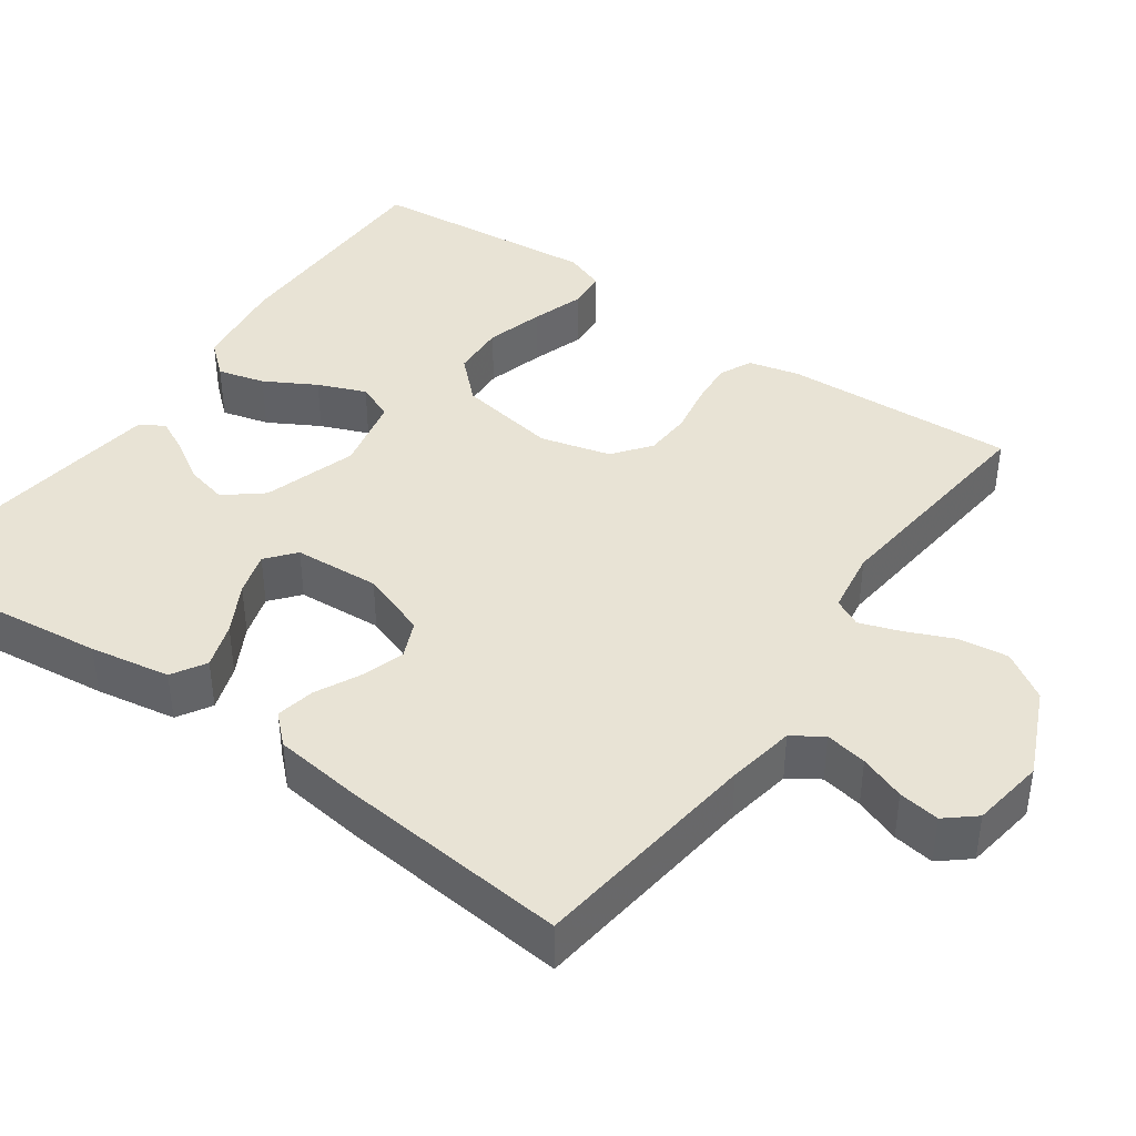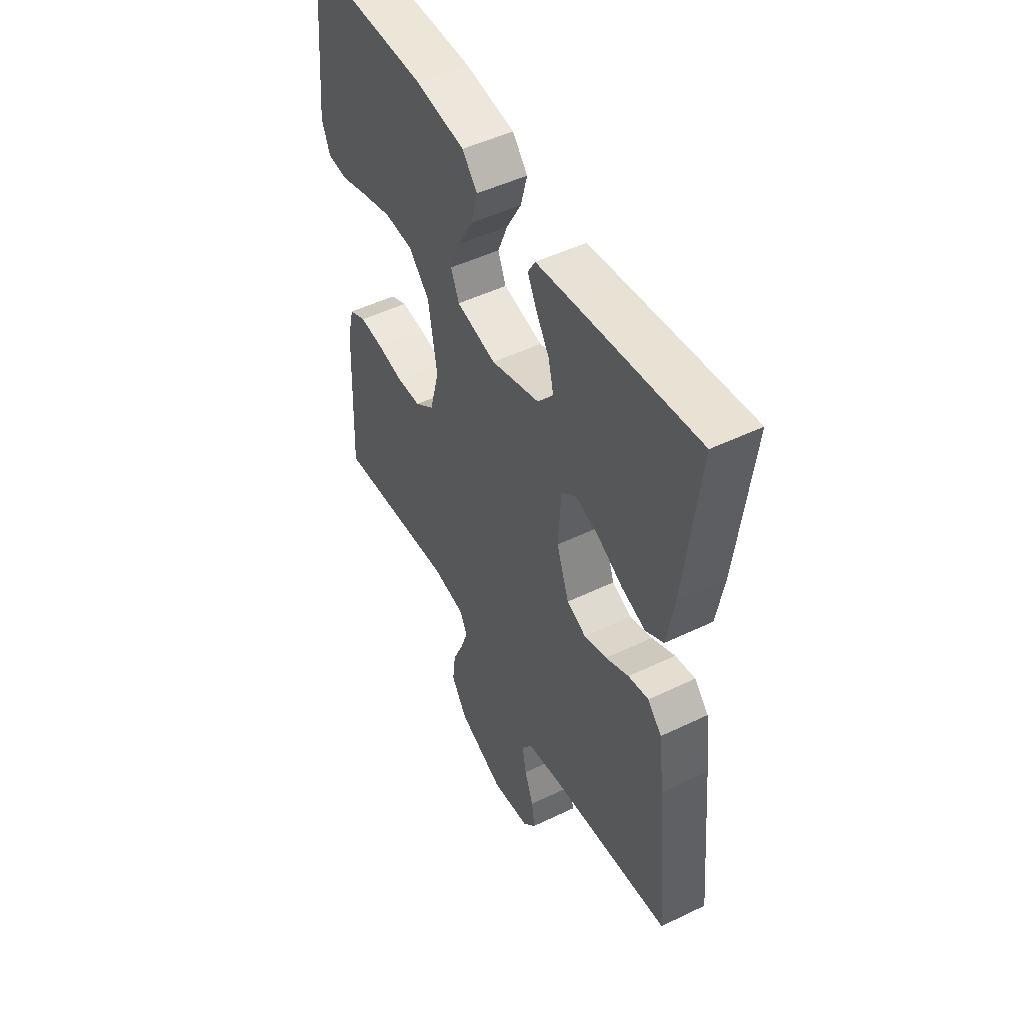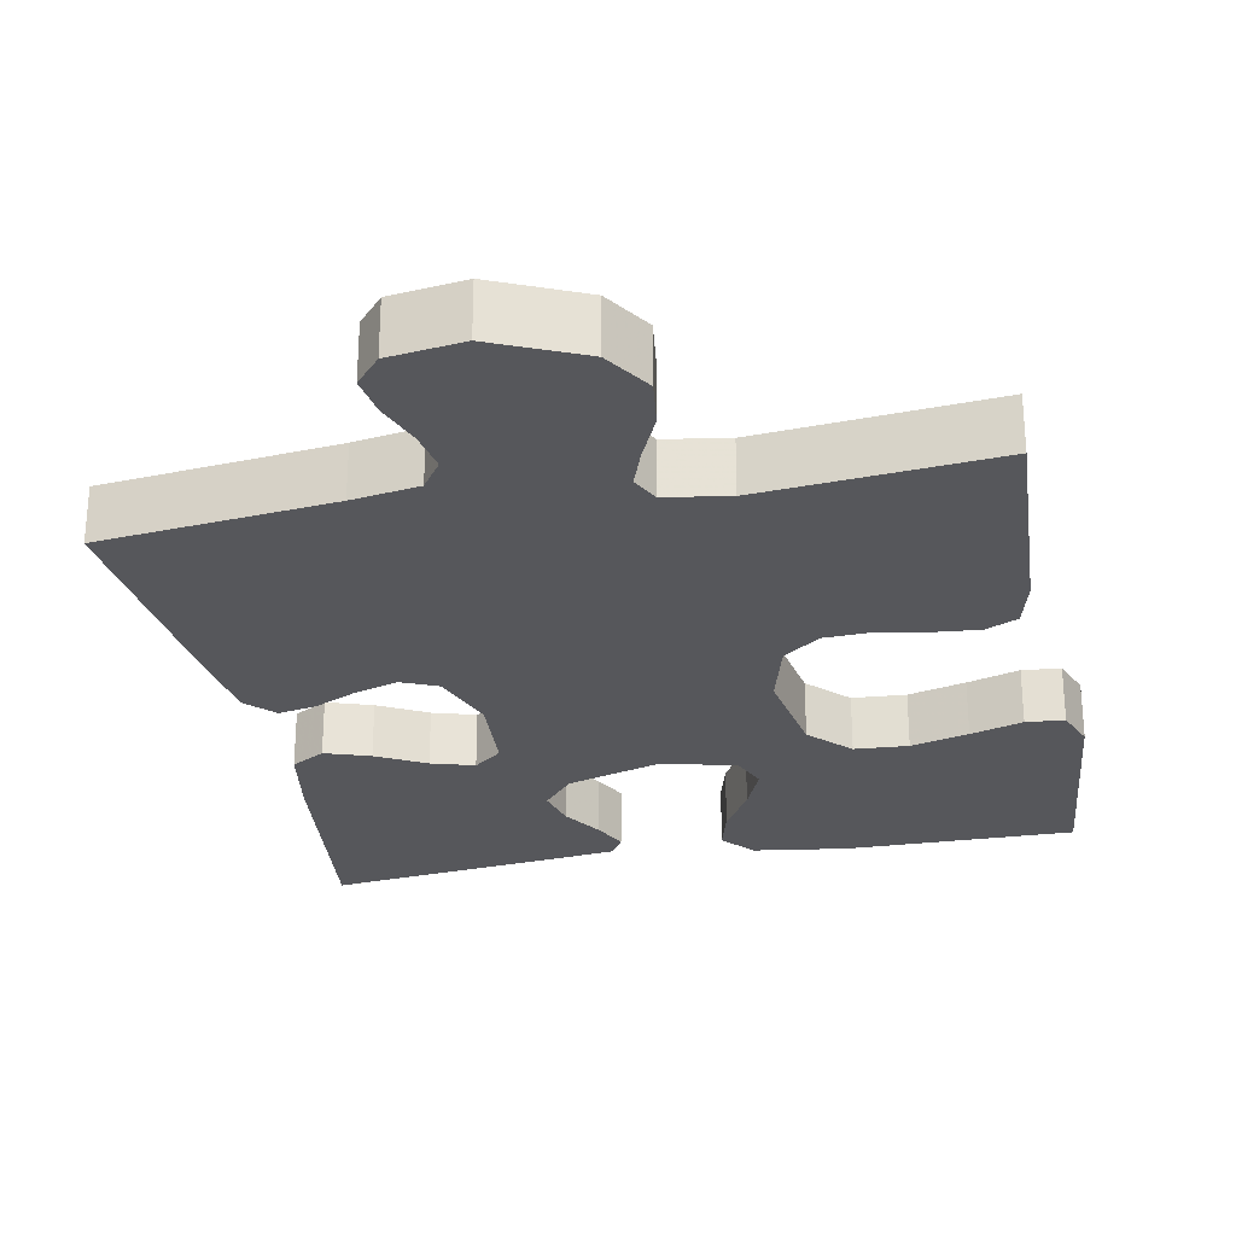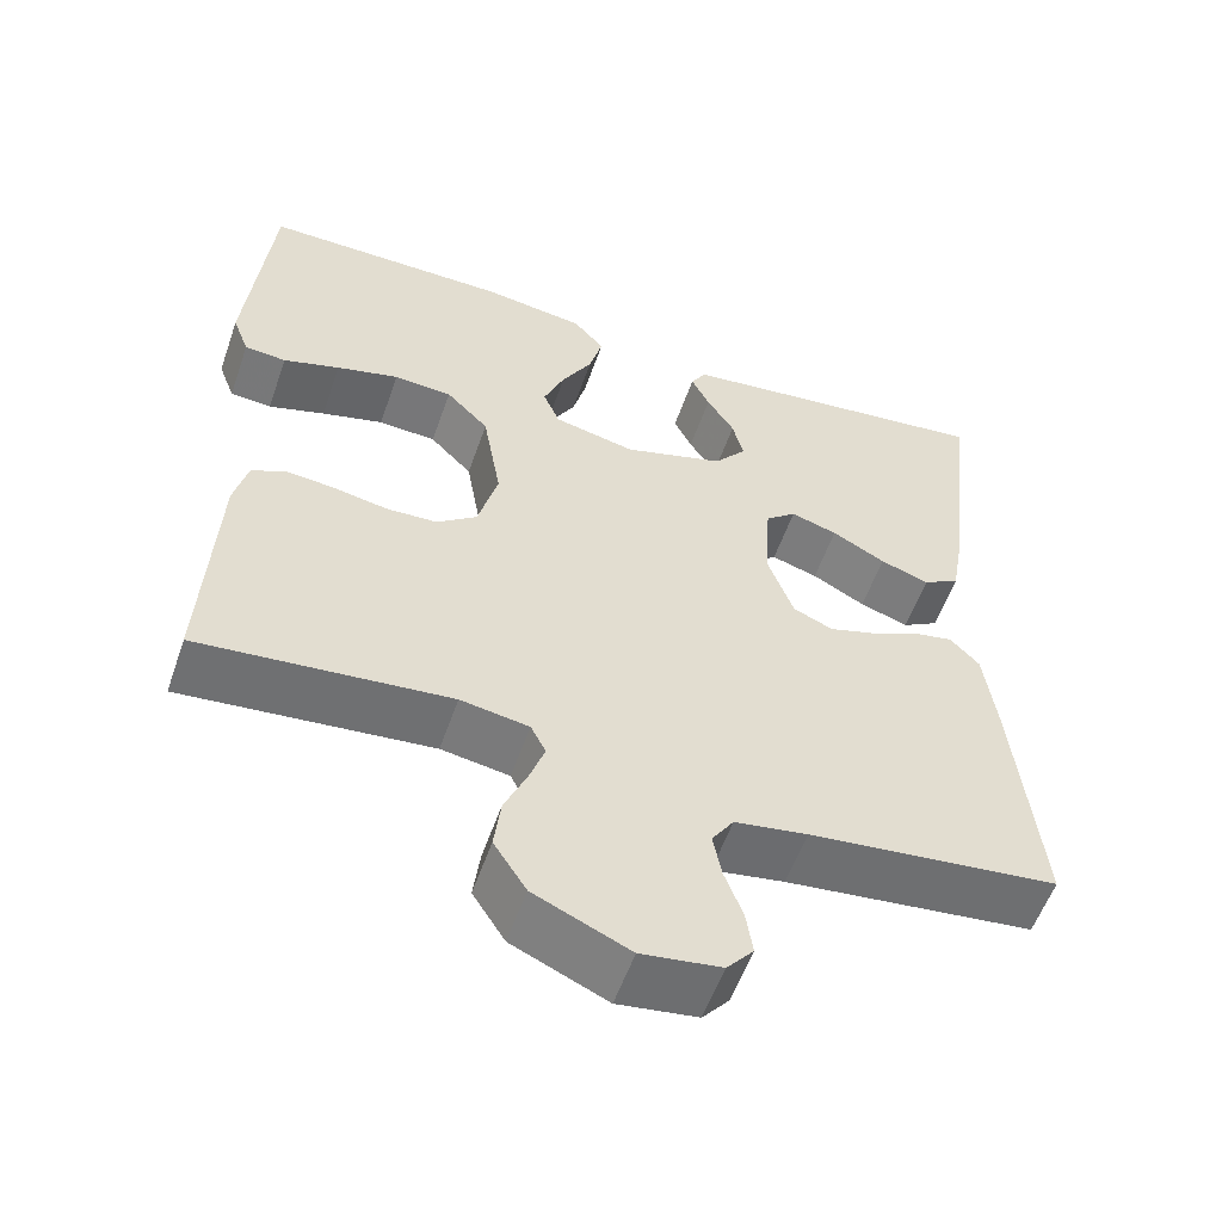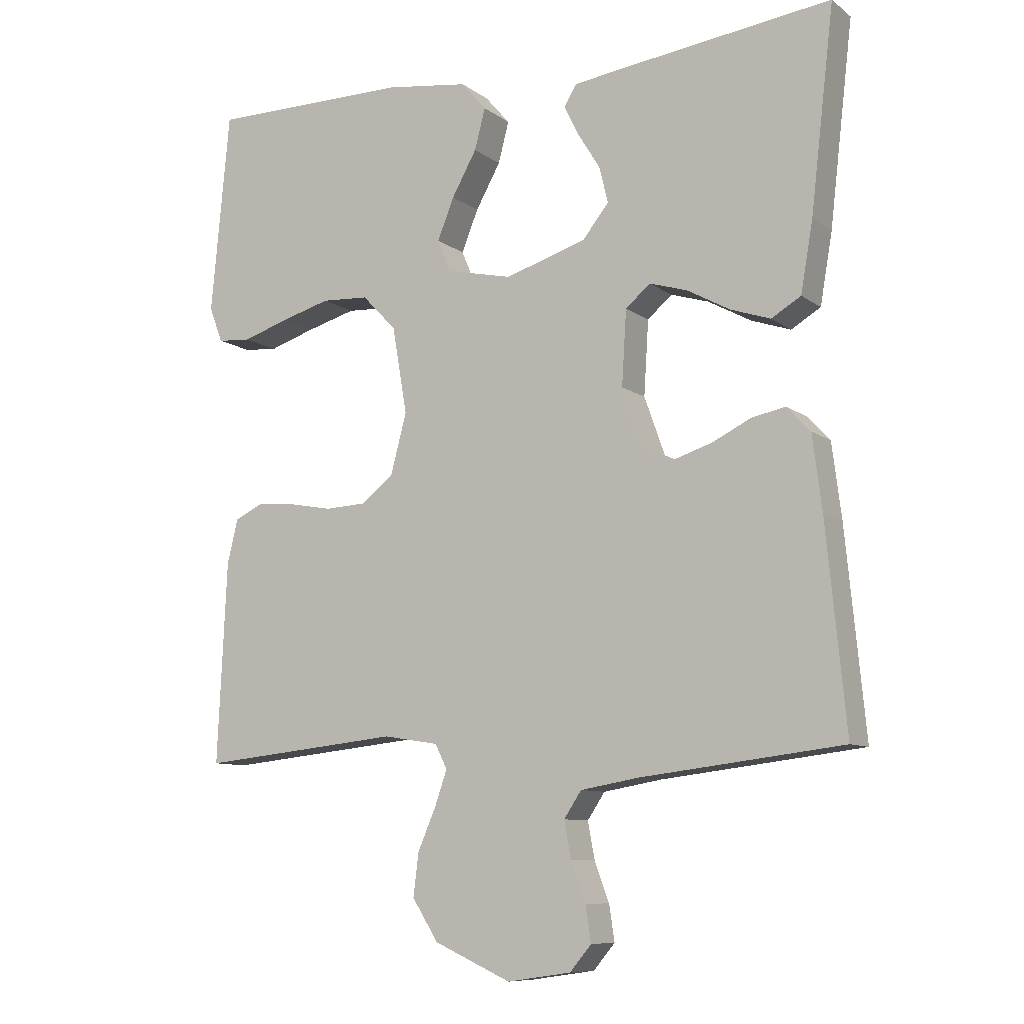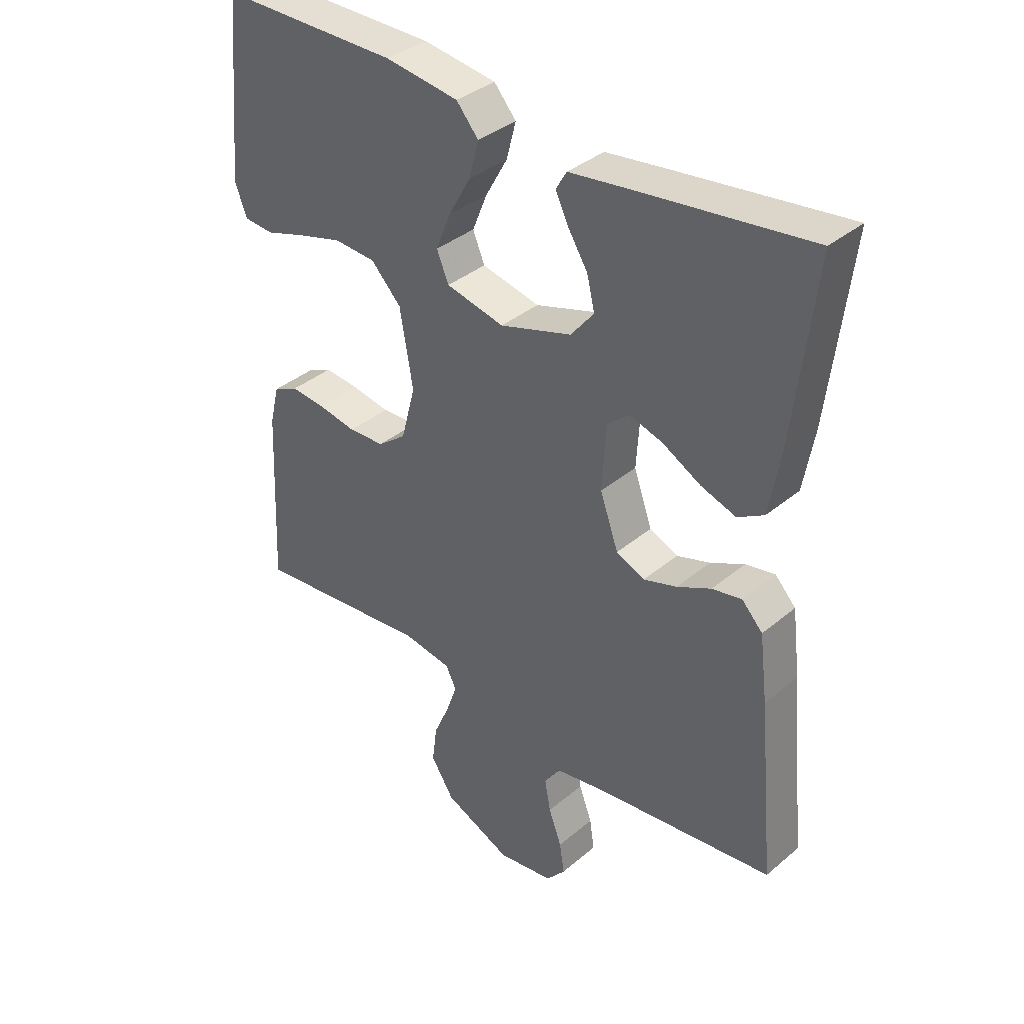
<metadata>
{"format":"obj","ext":"obj","renderer":"f3d","projection":"perspective","resolution":1024,"background":"white","views":[{"elev":41.0,"azim":125.3,"up":"+Y"},{"elev":49.5,"azim":62.0,"up":"+Z"},{"elev":-27.2,"azim":-169.1,"up":"+Y"},{"elev":-56.5,"azim":-19.2,"up":"+Z"},{"elev":-9.2,"azim":29.3,"up":"+Z"},{"elev":36.9,"azim":42.9,"up":"+Z"}]}
</metadata>
<code>
v 0.5 0.07 -0.5
v 0.2 0.07 -0.536
v 0.113 0.07 -0.551
v 0.087 0.07 -0.59
v 0.097 0.07 -0.644
v 0.119 0.07 -0.703
v 0.127 0.07 -0.756
v 0.095 0.07 -0.794
v 0 0.07 -0.808
v -0.114 0.07 -0.757
v -0.153 0.07 -0.696
v -0.145 0.07 -0.632
v -0.118 0.07 -0.57
v -0.1 0.07 -0.518
v -0.118 0.07 -0.482
v -0.2 0.07 -0.469
v -0.5 0.07 -0.5
v -0.486 0.07 -0.2
v -0.47 0.07 -0.134
v -0.428 0.07 -0.114
v -0.37 0.07 -0.119
v -0.305 0.07 -0.131
v -0.244 0.07 -0.128
v -0.196 0.07 -0.091
v -0.172 0.07 0
v -0.194 0.07 0.129
v -0.245 0.07 0.182
v -0.315 0.07 0.186
v -0.39 0.07 0.165
v -0.458 0.07 0.143
v -0.508 0.07 0.147
v -0.528 0.07 0.2
v -0.5 0.07 0.5
v -0.2 0.07 0.5
v -0.077 0.07 0.483
v -0.04 0.07 0.44
v -0.056 0.07 0.379
v -0.093 0.07 0.313
v -0.118 0.07 0.251
v -0.098 0.07 0.203
v 0 0.07 0.181
v 0.121 0.07 0.219
v 0.16 0.07 0.267
v 0.147 0.07 0.321
v 0.114 0.07 0.374
v 0.092 0.07 0.419
v 0.11 0.07 0.45
v 0.2 0.07 0.462
v 0.5 0.07 0.5
v 0.465 0.07 0.2
v 0.447 0.07 0.096
v 0.403 0.07 0.07
v 0.344 0.07 0.09
v 0.28 0.07 0.125
v 0.224 0.07 0.142
v 0.187 0.07 0.111
v 0.18 0.07 0
v 0.211 0.07 -0.087
v 0.259 0.07 -0.108
v 0.315 0.07 -0.09
v 0.372 0.07 -0.062
v 0.422 0.07 -0.052
v 0.457 0.07 -0.089
v 0.471 0.07 -0.2
v 0.5 0 -0.5
v 0.2 0 -0.536
v 0.113 0 -0.551
v 0.087 0 -0.59
v 0.097 0 -0.644
v 0.119 0 -0.703
v 0.127 0 -0.756
v 0.095 0 -0.794
v 0 0 -0.808
v -0.114 0 -0.757
v -0.153 0 -0.696
v -0.145 0 -0.632
v -0.118 0 -0.57
v -0.1 0 -0.518
v -0.118 0 -0.482
v -0.2 0 -0.469
v -0.5 0 -0.5
v -0.486 0 -0.2
v -0.47 0 -0.134
v -0.428 0 -0.114
v -0.37 0 -0.119
v -0.305 0 -0.131
v -0.244 0 -0.128
v -0.196 0 -0.091
v -0.172 0 0
v -0.194 0 0.129
v -0.245 0 0.182
v -0.315 0 0.186
v -0.39 0 0.165
v -0.458 0 0.143
v -0.508 0 0.147
v -0.528 0 0.2
v -0.5 0 0.5
v -0.2 0 0.5
v -0.077 0 0.483
v -0.04 0 0.44
v -0.056 0 0.379
v -0.093 0 0.313
v -0.118 0 0.251
v -0.098 0 0.203
v 0 0 0.181
v 0.121 0 0.219
v 0.16 0 0.267
v 0.147 0 0.321
v 0.114 0 0.374
v 0.092 0 0.419
v 0.11 0 0.45
v 0.2 0 0.462
v 0.5 0 0.5
v 0.465 0 0.2
v 0.447 0 0.096
v 0.403 0 0.07
v 0.344 0 0.09
v 0.28 0 0.125
v 0.224 0 0.142
v 0.187 0 0.111
v 0.18 0 0
v 0.211 0 -0.087
v 0.259 0 -0.108
v 0.315 0 -0.09
v 0.372 0 -0.062
v 0.422 0 -0.052
v 0.457 0 -0.089
v 0.471 0 -0.2
f 64 1 2
f 63 64 2
f 62 63 2
f 61 62 2
f 60 61 2
f 59 60 2 3
f 58 59 3 4
f 57 58 4
f 56 57 4
f 52 53 54
f 51 52 54
f 50 51 54
f 49 50 54
f 48 49 54
f 47 48 54
f 46 47 54
f 45 46 54
f 44 45 54
f 43 44 54 55
f 42 43 55 56
f 36 37 38
f 35 36 38
f 34 35 38
f 33 34 38
f 32 33 38
f 31 32 38
f 30 31 38
f 29 30 38
f 28 29 38 39
f 27 28 39 40
f 20 21 22
f 19 20 22
f 18 19 22
f 17 18 22
f 16 17 22
f 15 16 22 23
f 14 15 23 24
f 11 12 13
f 10 11 13
f 9 10 13
f 8 9 13
f 7 8 13
f 6 7 13
f 5 6 13
f 4 5 13 14
f 14 24 25
f 4 14 25
f 56 4 25
f 42 56 25
f 41 42 25
f 41 25 26
f 26 27 40 41
f 66 65 128
f 66 128 127
f 66 127 126
f 66 126 125
f 66 125 124
f 67 66 124 123
f 68 67 123 122
f 68 122 121
f 68 121 120
f 118 117 116
f 118 116 115
f 118 115 114
f 118 114 113
f 118 113 112
f 118 112 111
f 118 111 110
f 118 110 109
f 118 109 108
f 119 118 108 107
f 120 119 107 106
f 102 101 100
f 102 100 99
f 102 99 98
f 102 98 97
f 102 97 96
f 102 96 95
f 102 95 94
f 102 94 93
f 103 102 93 92
f 104 103 92 91
f 86 85 84
f 86 84 83
f 86 83 82
f 86 82 81
f 86 81 80
f 87 86 80 79
f 88 87 79 78
f 77 76 75
f 77 75 74
f 77 74 73
f 77 73 72
f 77 72 71
f 77 71 70
f 77 70 69
f 78 77 69 68
f 89 88 78
f 89 78 68
f 89 68 120
f 89 120 106
f 89 106 105
f 90 89 105
f 105 104 91 90
f 1 65 66 2
f 2 66 67 3
f 3 67 68 4
f 4 68 69 5
f 5 69 70 6
f 6 70 71 7
f 7 71 72 8
f 8 72 73 9
f 9 73 74 10
f 10 74 75 11
f 11 75 76 12
f 12 76 77 13
f 13 77 78 14
f 14 78 79 15
f 15 79 80 16
f 16 80 81 17
f 17 81 82 18
f 18 82 83 19
f 19 83 84 20
f 20 84 85 21
f 21 85 86 22
f 22 86 87 23
f 23 87 88 24
f 24 88 89 25
f 25 89 90 26
f 26 90 91 27
f 27 91 92 28
f 28 92 93 29
f 29 93 94 30
f 30 94 95 31
f 31 95 96 32
f 32 96 97 33
f 33 97 98 34
f 34 98 99 35
f 35 99 100 36
f 36 100 101 37
f 37 101 102 38
f 38 102 103 39
f 39 103 104 40
f 40 104 105 41
f 41 105 106 42
f 42 106 107 43
f 43 107 108 44
f 44 108 109 45
f 45 109 110 46
f 46 110 111 47
f 47 111 112 48
f 48 112 113 49
f 49 113 114 50
f 50 114 115 51
f 51 115 116 52
f 52 116 117 53
f 53 117 118 54
f 54 118 119 55
f 55 119 120 56
f 56 120 121 57
f 57 121 122 58
f 58 122 123 59
f 59 123 124 60
f 60 124 125 61
f 61 125 126 62
f 62 126 127 63
f 63 127 128 64
f 64 128 65 1

</code>
